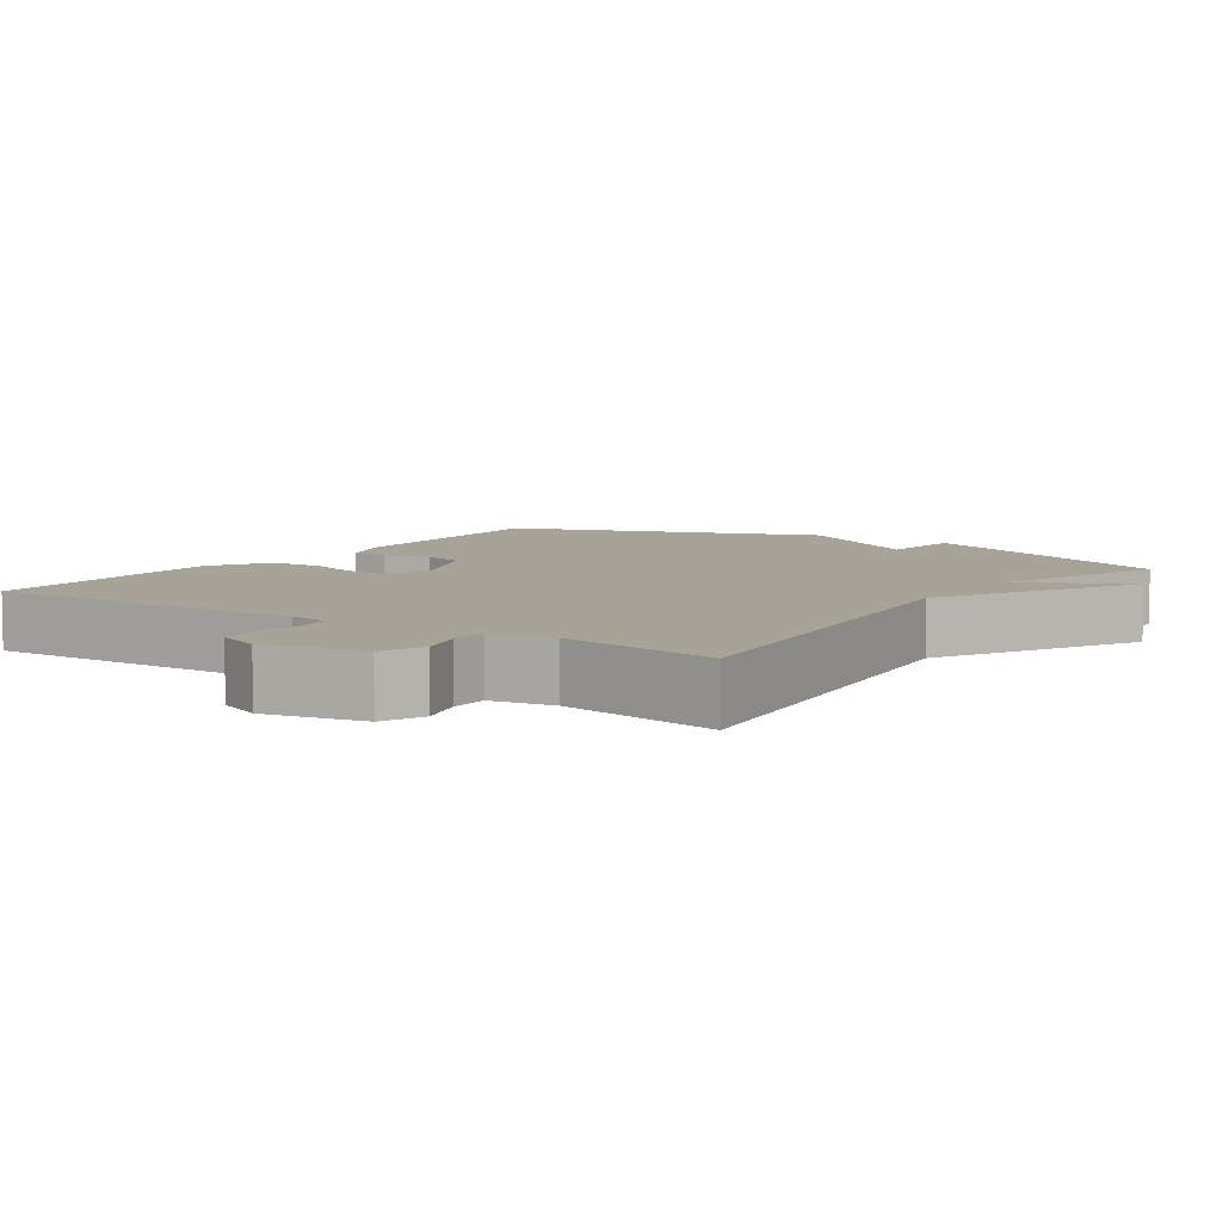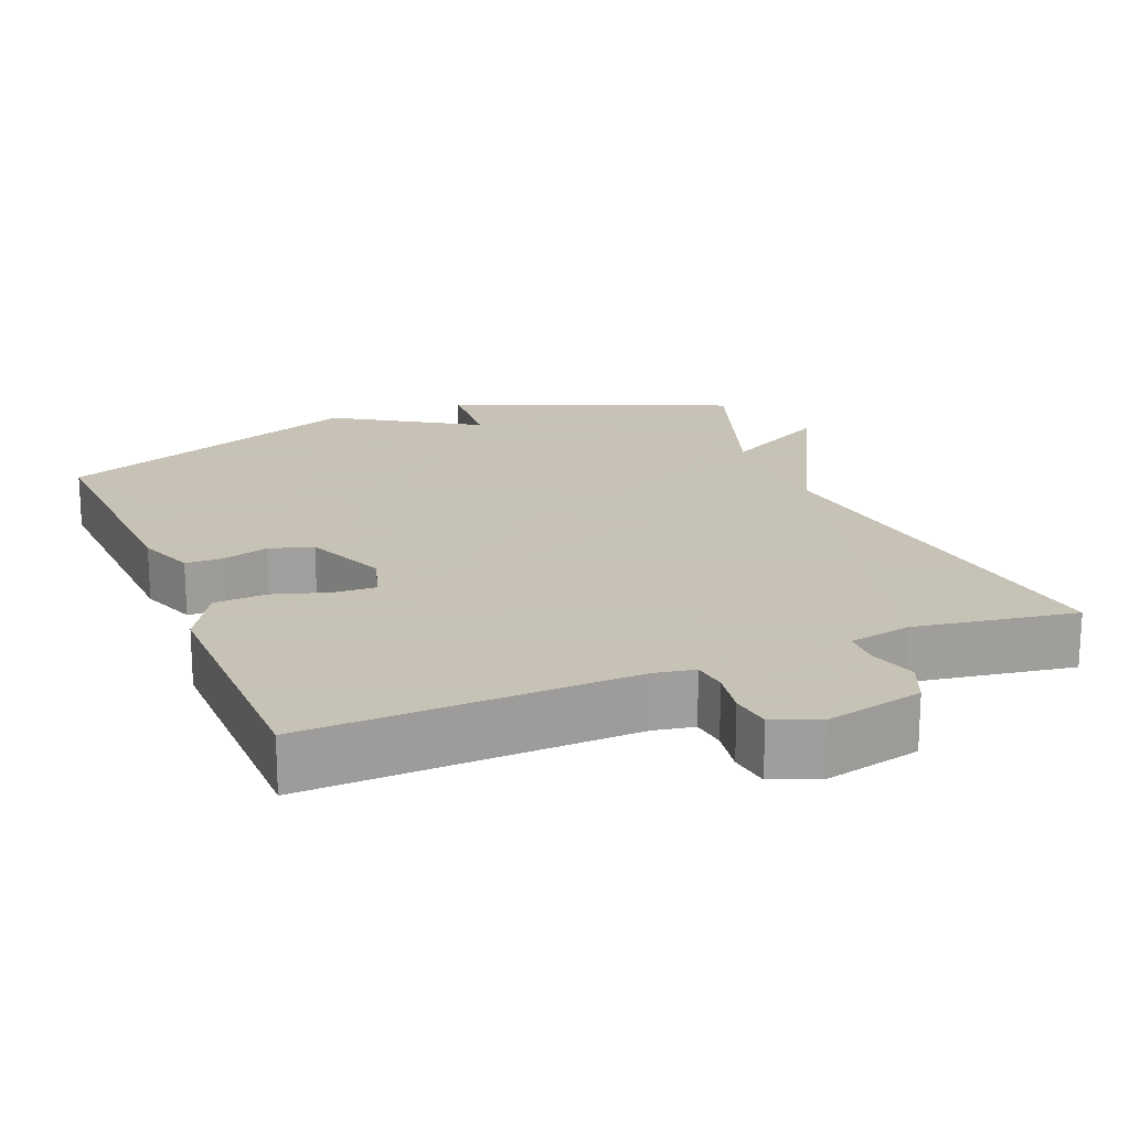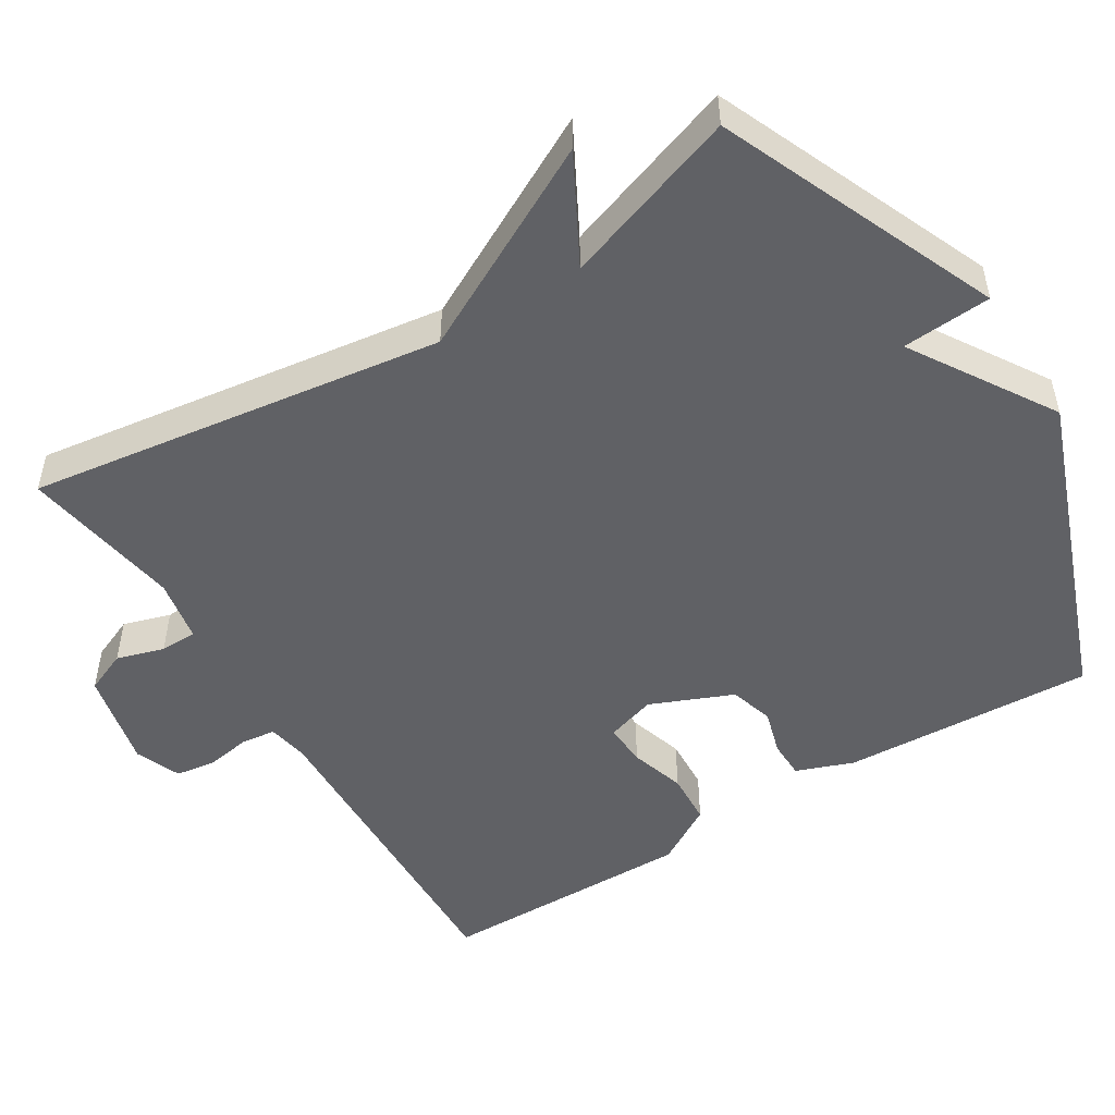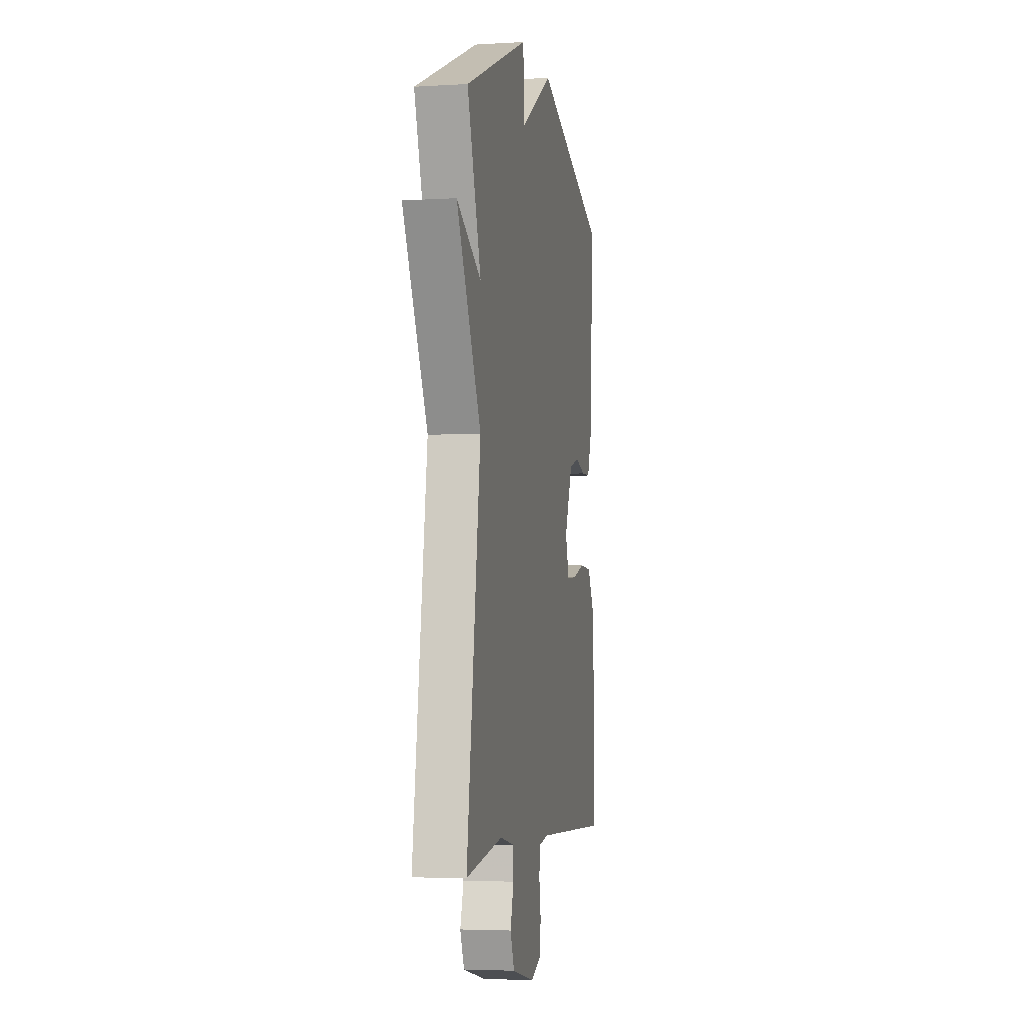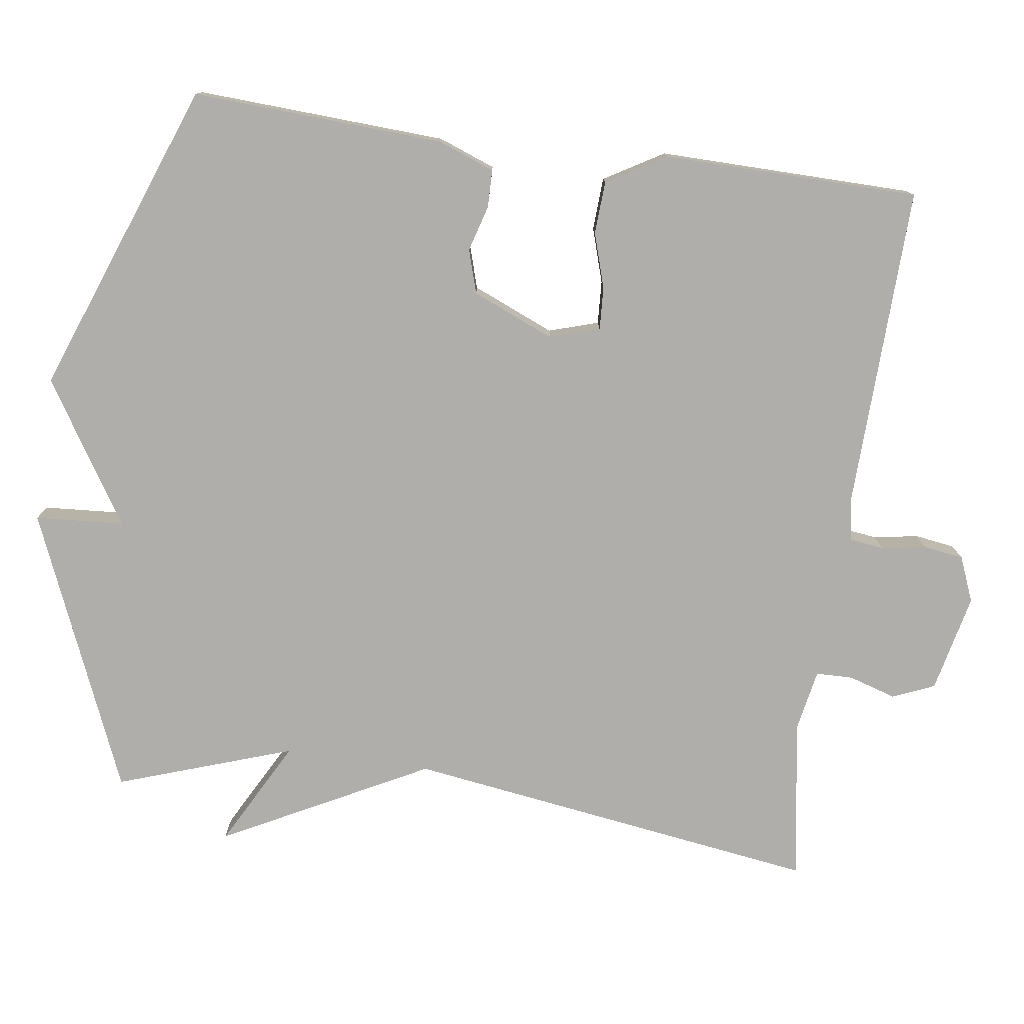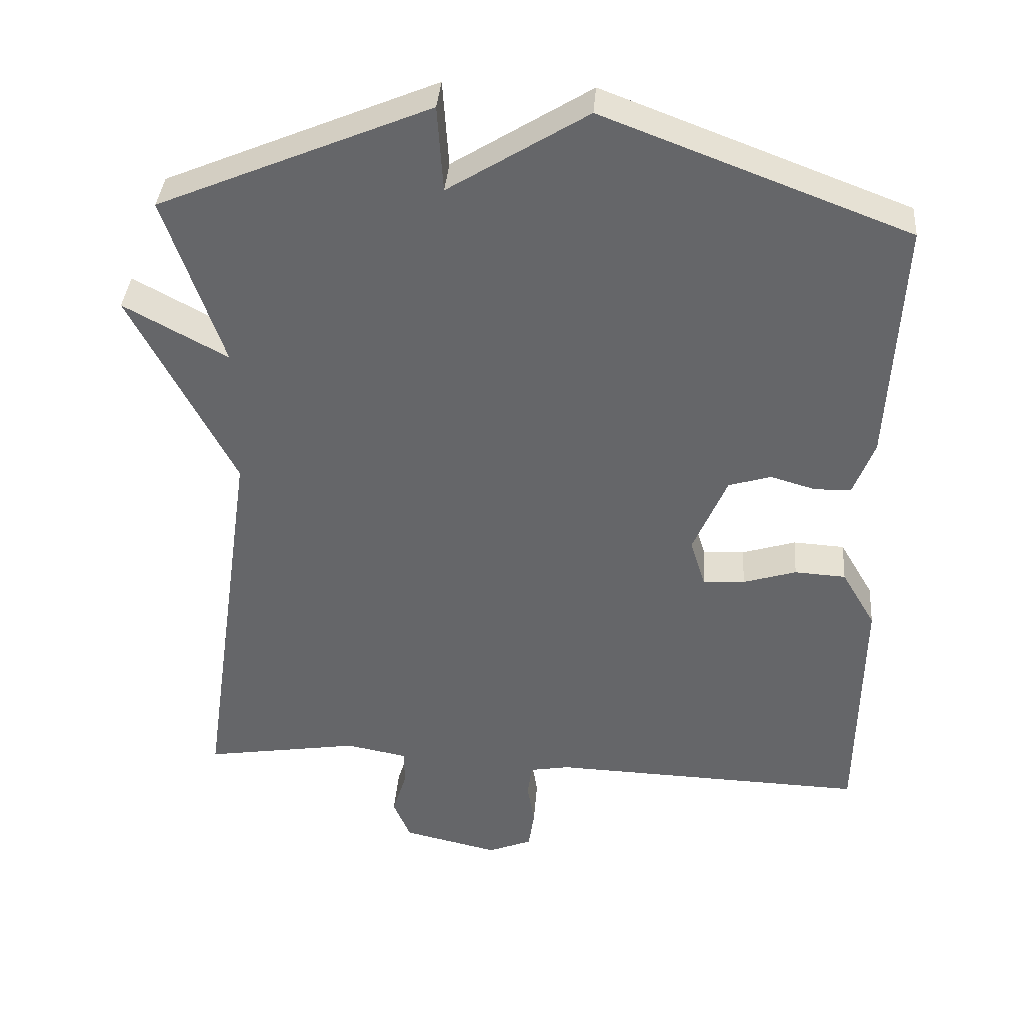
<metadata>
{"format":"obj","ext":"obj","renderer":"f3d","projection":"perspective","resolution":1024,"background":"white","views":[{"elev":6.9,"azim":-145.0,"up":"+Y"},{"elev":19.1,"azim":157.9,"up":"+Y"},{"elev":-50.4,"azim":-58.2,"up":"+Y"},{"elev":-4.1,"azim":-78.9,"up":"+Z"},{"elev":-77.8,"azim":82.1,"up":"+Y"},{"elev":37.6,"azim":4.5,"up":"+Z"}]}
</metadata>
<code>
v -0.5 0.07 -0.5
v -0.419 0.07 0.062
v -0.563 0.07 0.34
v -0.419 0.07 0.262
v -0.5 0.07 0.5
v -0.123 0.07 0.659
v -0.115 0.07 0.539
v 0.077 0.07 0.659
v 0.5 0.07 0.5
v 0.482 0.07 0.16
v 0.453 0.07 0.083
v 0.402 0.07 0.082
v 0.34 0.07 0.1
v 0.281 0.07 0.082
v 0.234 0.07 -0.029
v 0.255 0.07 -0.096
v 0.313 0.07 -0.093
v 0.387 0.07 -0.07
v 0.458 0.07 -0.074
v 0.505 0.07 -0.154
v 0.5 0.07 -0.5
v 0.06 0.07 -0.486
v 0.005 0.07 -0.496
v -0.001 0.07 -0.542
v 0.009 0.07 -0.603
v 0.001 0.07 -0.657
v -0.06 0.07 -0.682
v -0.193 0.07 -0.652
v -0.217 0.07 -0.595
v -0.197 0.07 -0.531
v -0.198 0.07 -0.481
v -0.283 0.07 -0.465
v -0.5 0 -0.5
v -0.419 0 0.062
v -0.563 0 0.34
v -0.419 0 0.262
v -0.5 0 0.5
v -0.123 0 0.659
v -0.115 0 0.539
v 0.077 0 0.659
v 0.5 0 0.5
v 0.482 0 0.16
v 0.453 0 0.083
v 0.402 0 0.082
v 0.34 0 0.1
v 0.281 0 0.082
v 0.234 0 -0.029
v 0.255 0 -0.096
v 0.313 0 -0.093
v 0.387 0 -0.07
v 0.458 0 -0.074
v 0.505 0 -0.154
v 0.5 0 -0.5
v 0.06 0 -0.486
v 0.005 0 -0.496
v -0.001 0 -0.542
v 0.009 0 -0.603
v 0.001 0 -0.657
v -0.06 0 -0.682
v -0.193 0 -0.652
v -0.217 0 -0.595
v -0.197 0 -0.531
v -0.198 0 -0.481
v -0.283 0 -0.465
f 28 29 30
f 27 28 30
f 26 27 30
f 25 26 30
f 24 25 30
f 23 24 30 31
f 22 23 31 32
f 21 22 32
f 20 21 32
f 19 20 32
f 18 19 32
f 17 18 32
f 11 12 13
f 10 11 13
f 9 10 13
f 8 9 13
f 7 8 13
f 7 13 14
f 4 5 6 7
f 4 7 14 15
f 2 3 4
f 32 1 2
f 4 15 16
f 2 4 16
f 32 2 16
f 16 17 32
f 62 61 60
f 62 60 59
f 62 59 58
f 62 58 57
f 62 57 56
f 63 62 56 55
f 64 63 55 54
f 64 54 53
f 64 53 52
f 64 52 51
f 64 51 50
f 64 50 49
f 45 44 43
f 45 43 42
f 45 42 41
f 45 41 40
f 45 40 39
f 46 45 39
f 39 38 37 36
f 47 46 39 36
f 36 35 34
f 34 33 64
f 48 47 36
f 48 36 34
f 48 34 64
f 64 49 48
f 1 33 34 2
f 2 34 35 3
f 3 35 36 4
f 4 36 37 5
f 5 37 38 6
f 6 38 39 7
f 7 39 40 8
f 8 40 41 9
f 9 41 42 10
f 10 42 43 11
f 11 43 44 12
f 12 44 45 13
f 13 45 46 14
f 14 46 47 15
f 15 47 48 16
f 16 48 49 17
f 17 49 50 18
f 18 50 51 19
f 19 51 52 20
f 20 52 53 21
f 21 53 54 22
f 22 54 55 23
f 23 55 56 24
f 24 56 57 25
f 25 57 58 26
f 26 58 59 27
f 27 59 60 28
f 28 60 61 29
f 29 61 62 30
f 30 62 63 31
f 31 63 64 32
f 32 64 33 1

</code>
